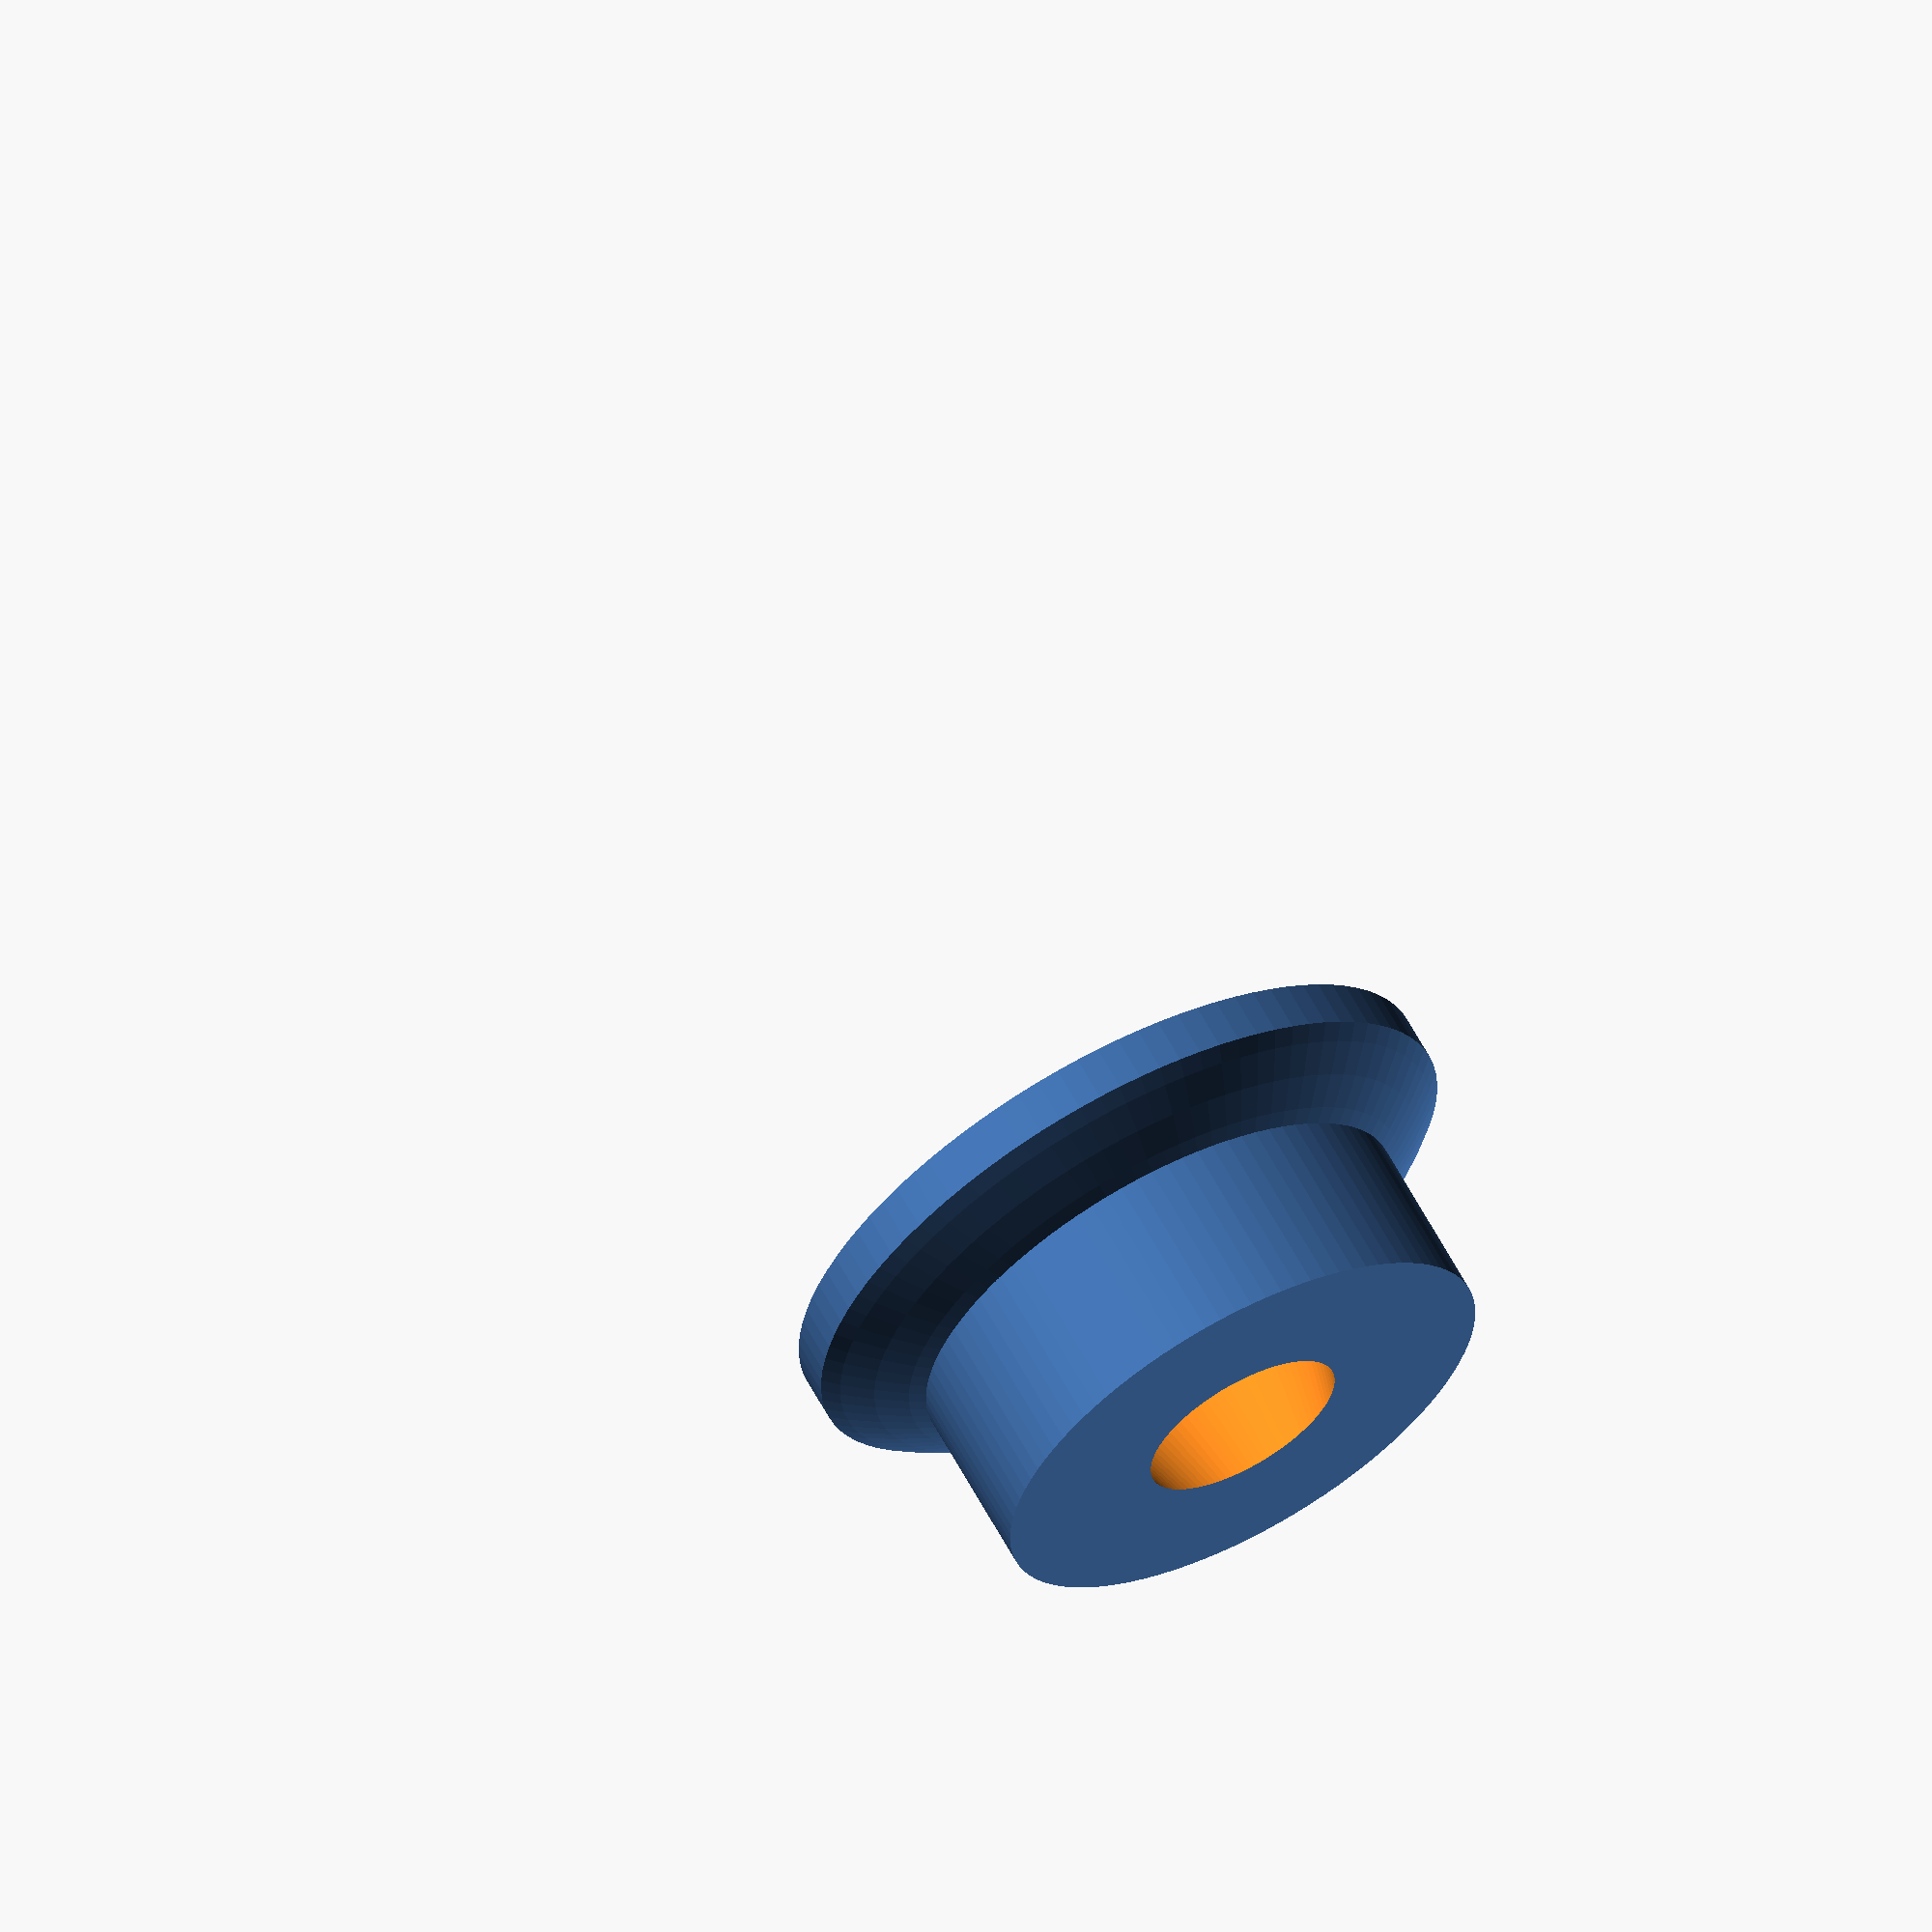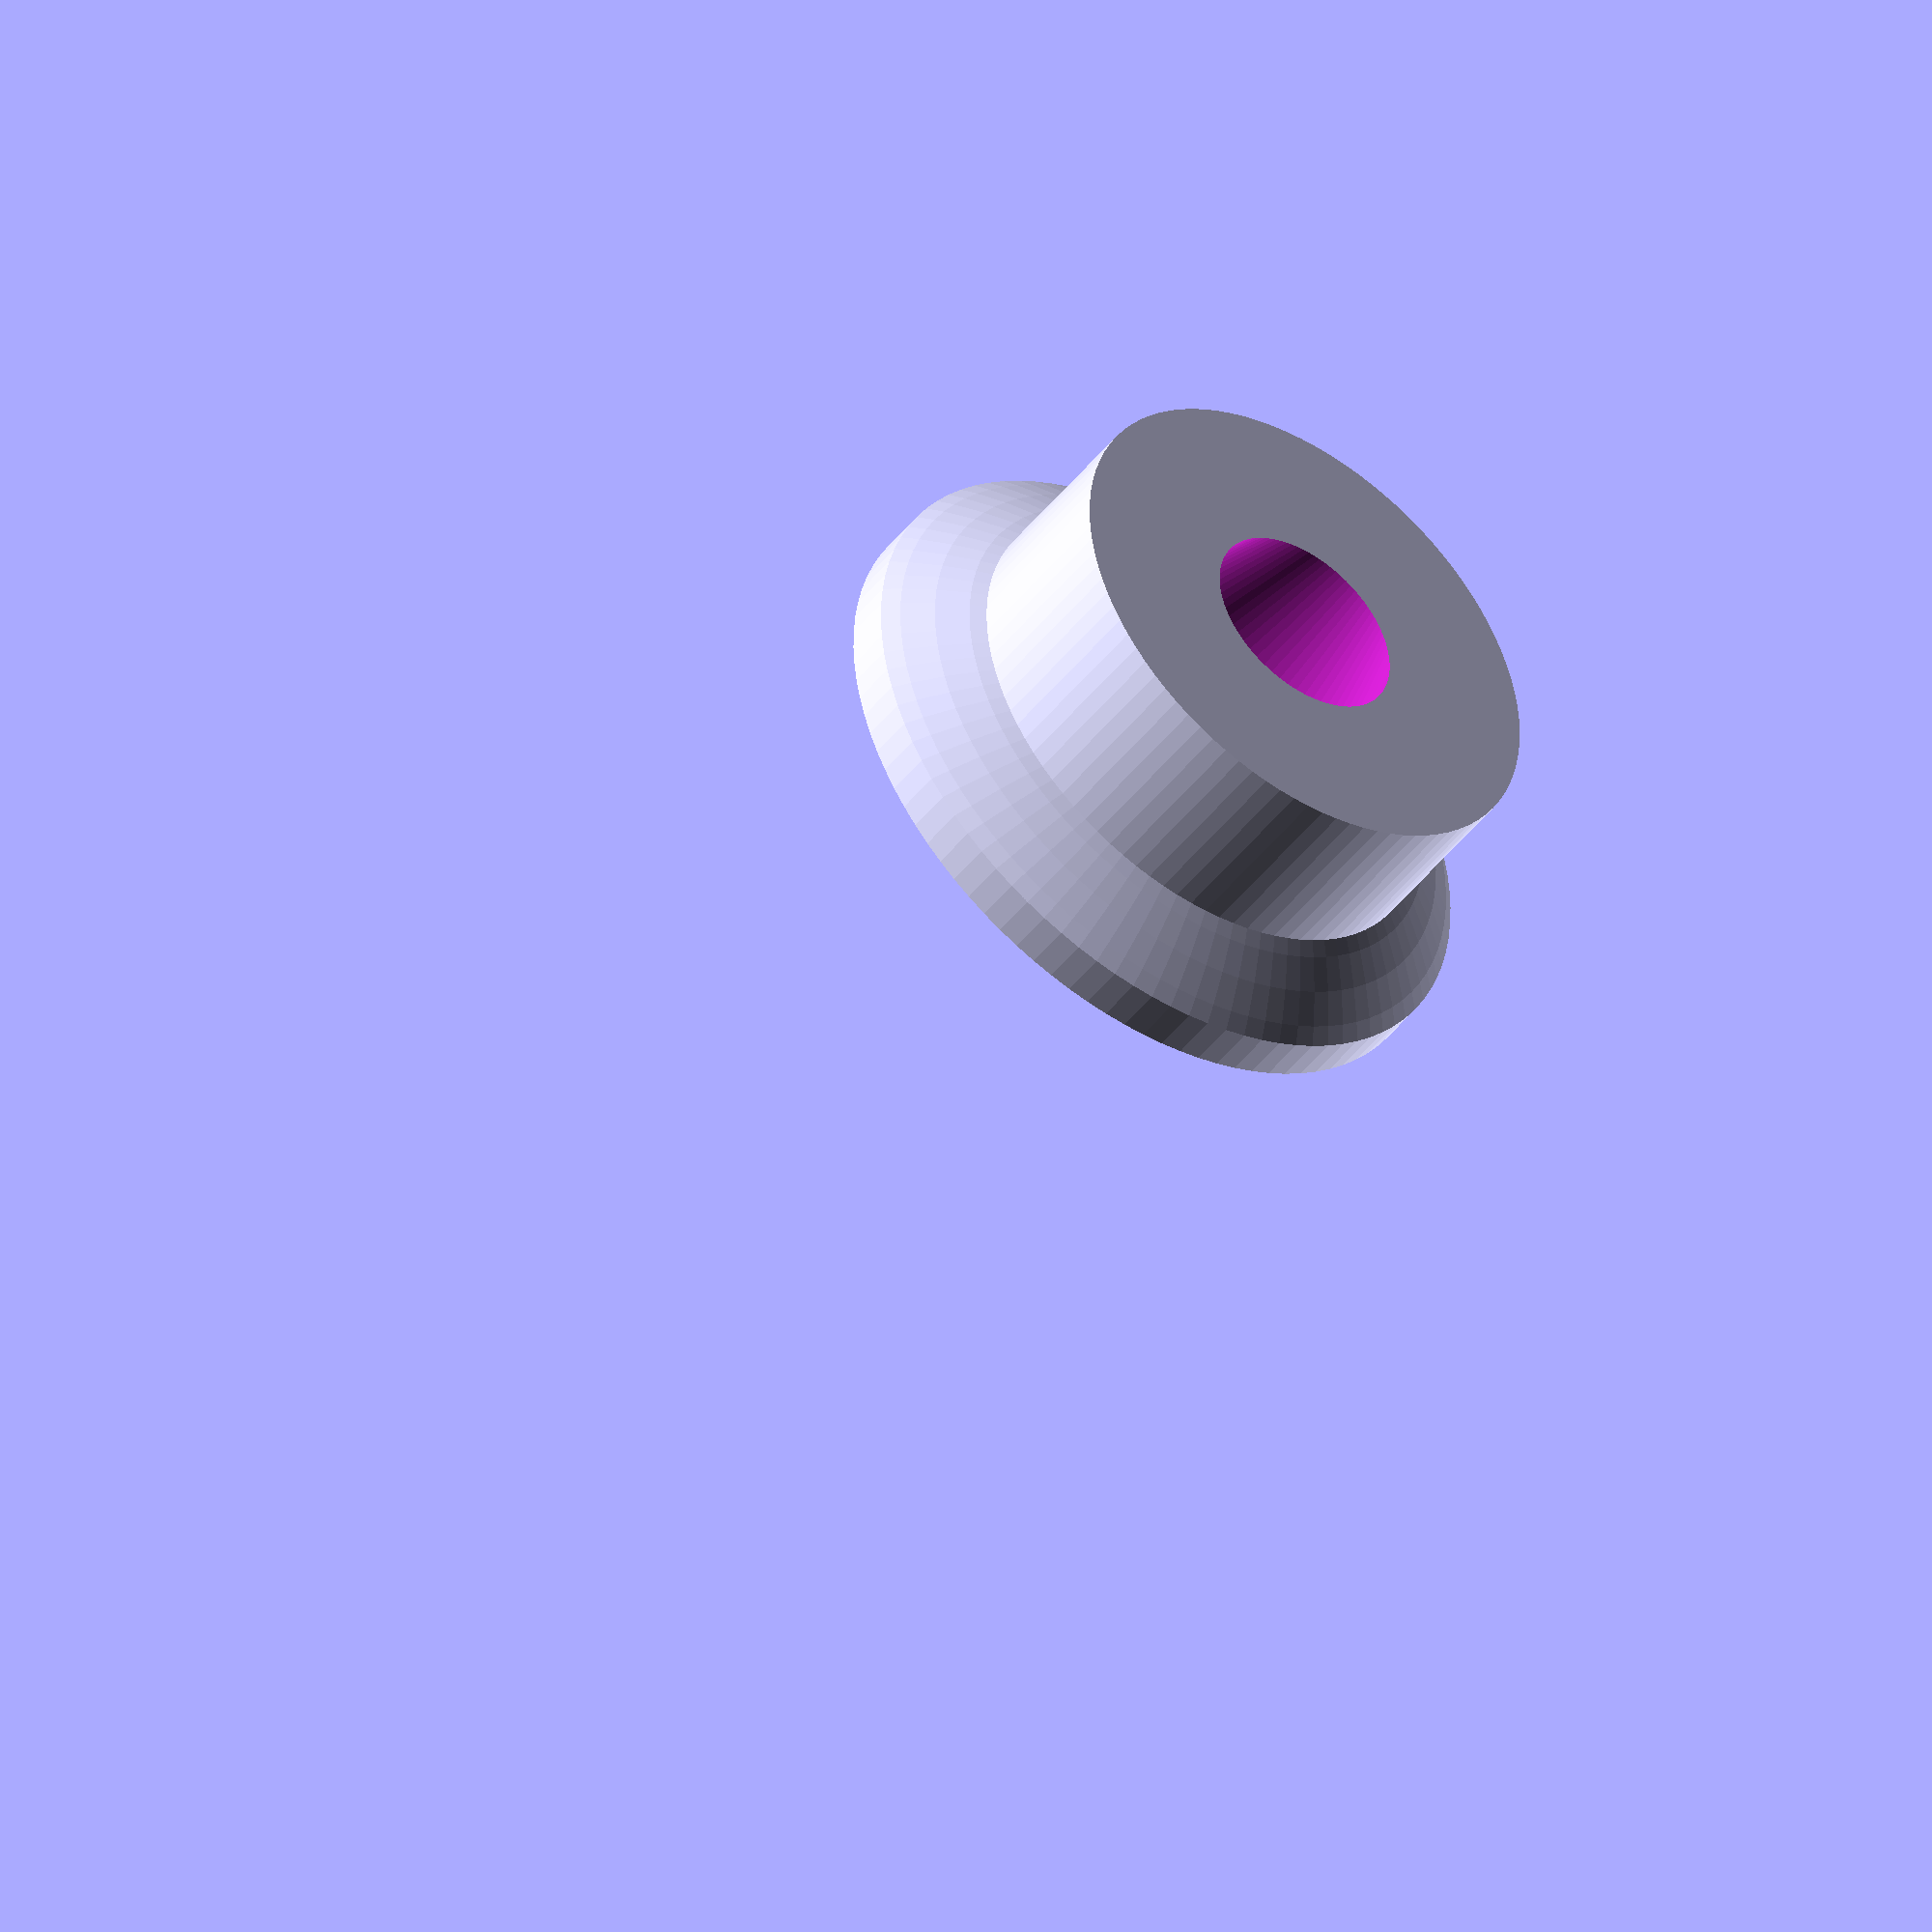
<openscad>
airplug_diameter=18.5;
airplug_height=10;
airplug_quality=96;
blowgun_cone_smaller=7;
blowgun_cone_larger=14;

module airplug_solid() {
cylinder(r=airplug_diameter/2,h=airplug_height,$fn=airplug_quality);
intersection() {
cylinder(r=airplug_diameter/2+3,h=airplug_height,$fn=airplug_quality);
translate([0,0,airplug_diameter*1.2])
sphere(r=airplug_diameter,$fn=airplug_quality);
}
}

difference(){
airplug_solid();
translate([0,0,-0.5])
cylinder(h=airplug_height+1,r1=blowgun_cone_smaller/2,r2=blowgun_cone_larger/2,$fn=airplug_quality);
}
</openscad>
<views>
elev=296.2 azim=24.2 roll=151.6 proj=o view=wireframe
elev=46.6 azim=346.0 roll=144.4 proj=o view=wireframe
</views>
